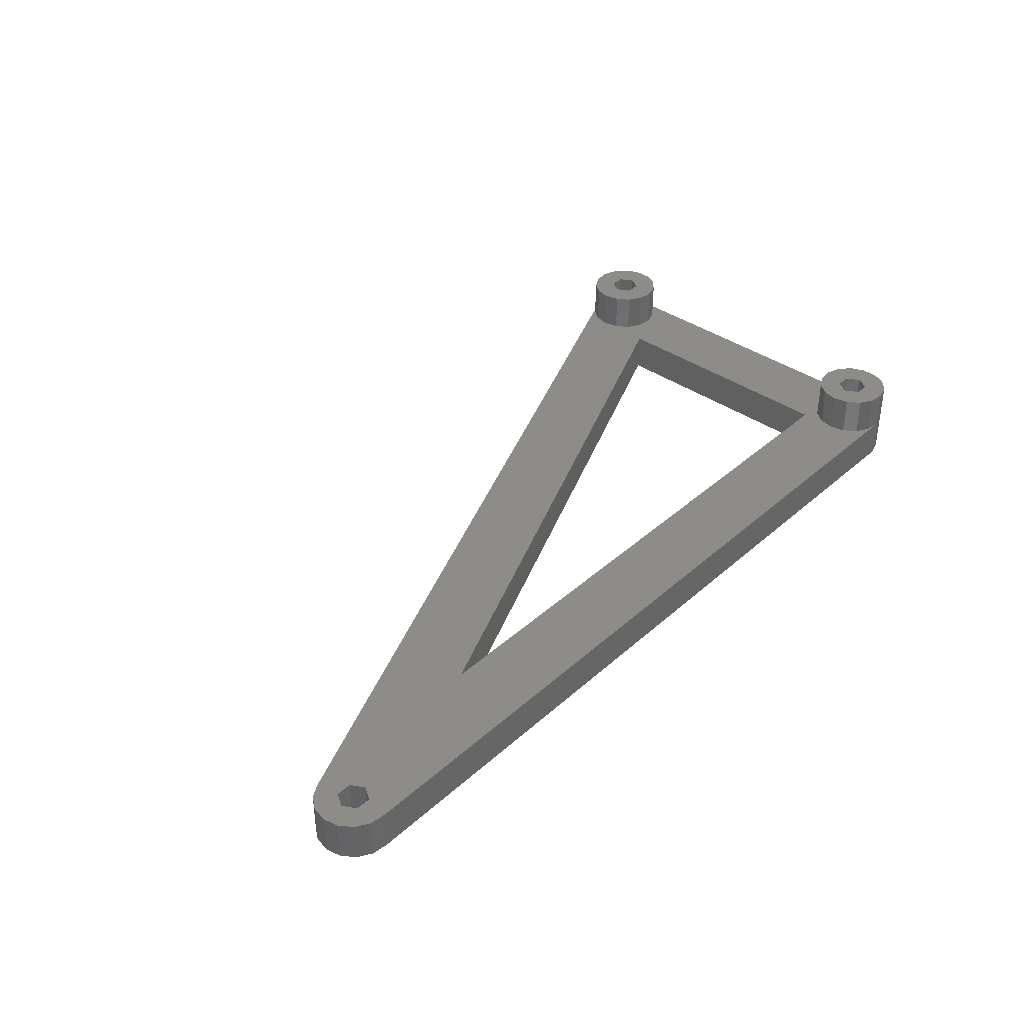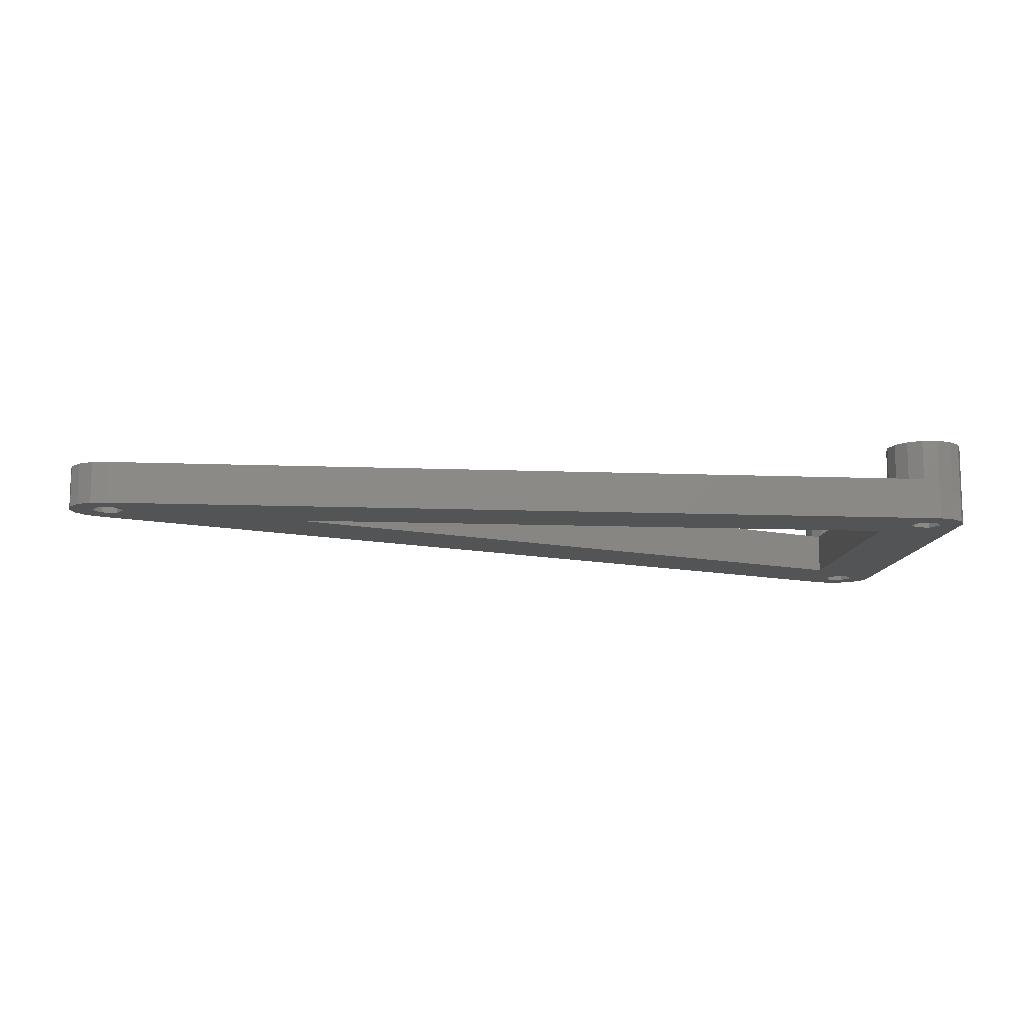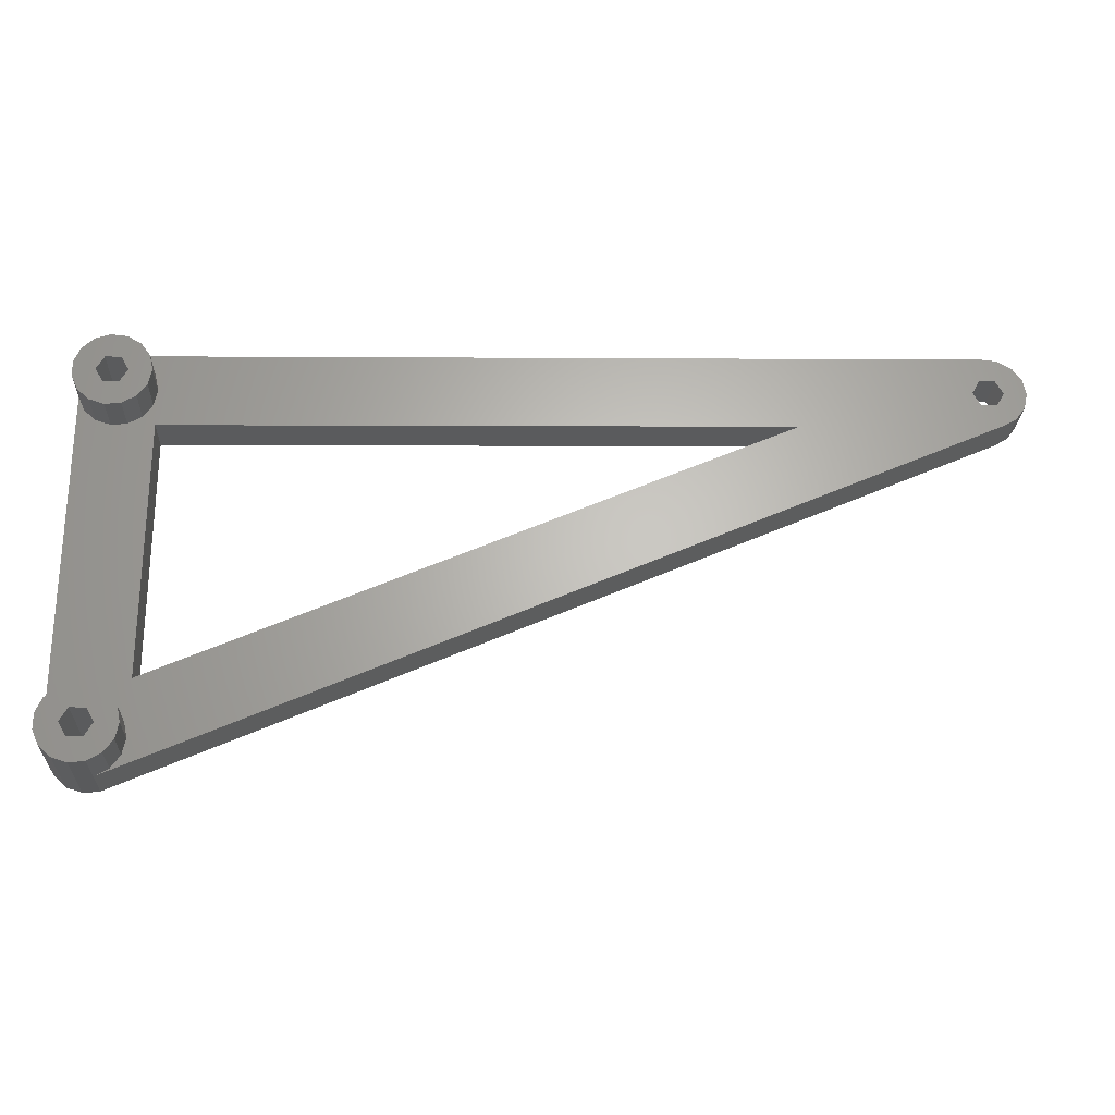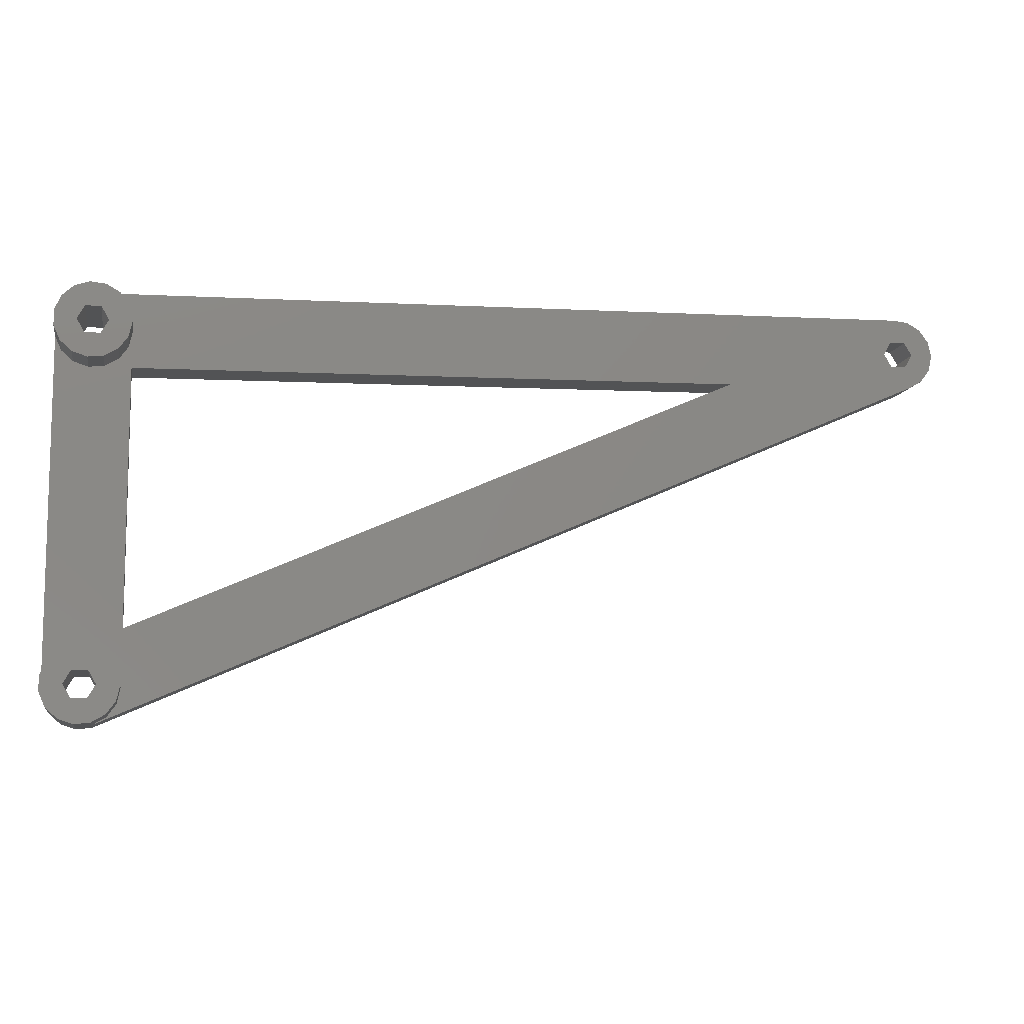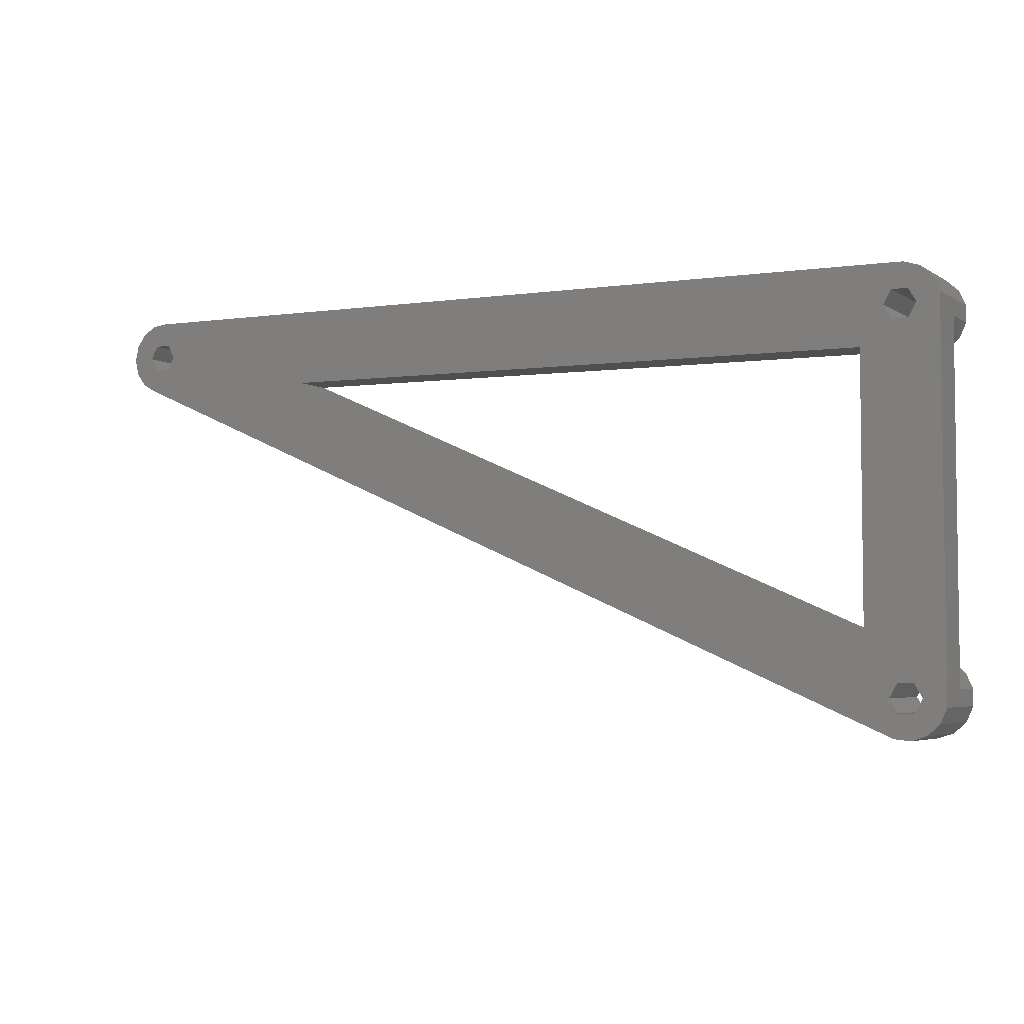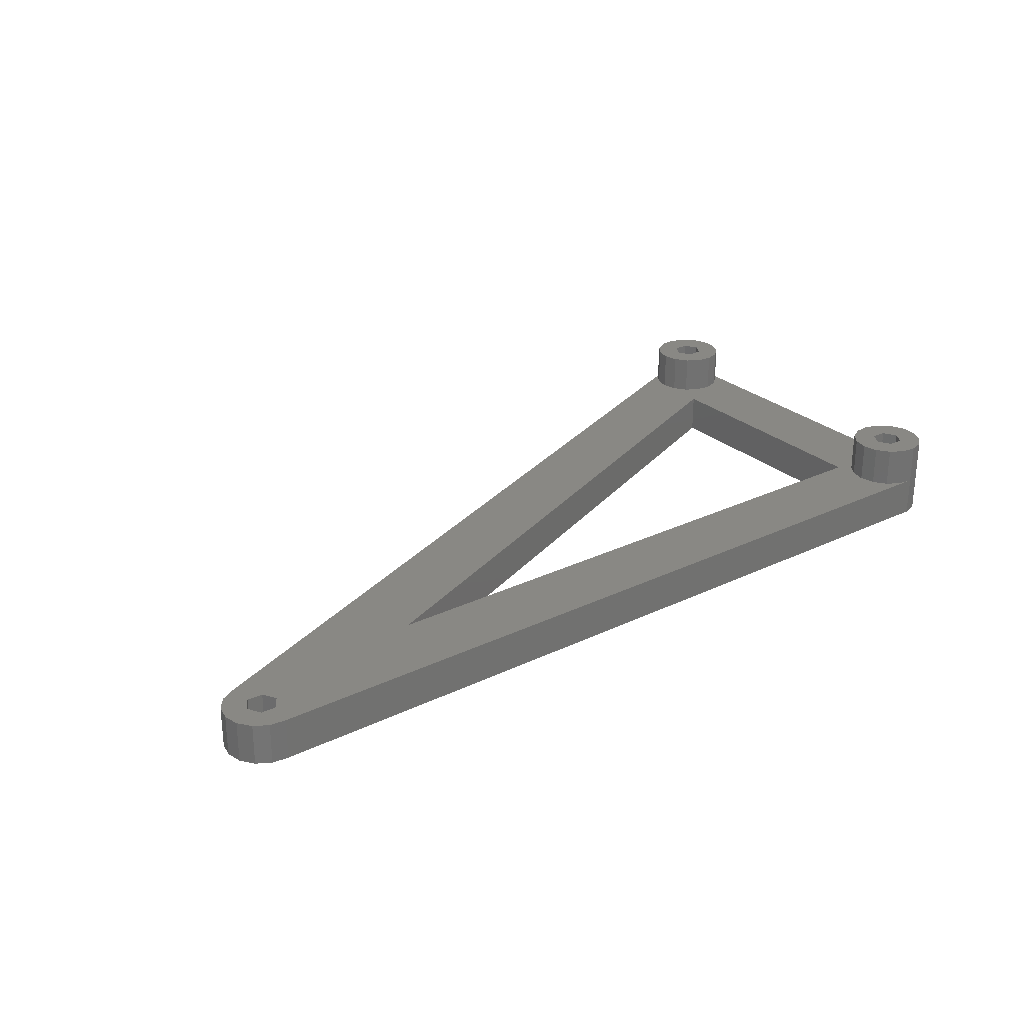
<metadata>
{"format":"stl","ext":"stl","renderer":"f3d","projection":"perspective","resolution":1024,"background":"white","views":[{"elev":37.5,"azim":132.4,"up":"+Z"},{"elev":-11.2,"azim":175.5,"up":"+Z"},{"elev":-25.0,"azim":-2.2,"up":"+Y"},{"elev":-9.8,"azim":-10.8,"up":"+Y"},{"elev":-4.5,"azim":-150.9,"up":"+Y"},{"elev":26.5,"azim":143.9,"up":"+Z"}]}
</metadata>
<code>
# stl→obj: 120 verts, 252 faces
v -4.402 41.06 4.854
v -4.402 42.94 0
v -4.402 0.9356 4.854
v -4.402 -0.9356 0
v -4.402 -0.9356 9.708
v -4.402 41.06 9.708
v -4.402 42.94 9.708
v -4.402 0.9356 9.708
v -3.641 -2.645 0
v -3.641 -2.645 9.708
v -3.641 44.65 0
v -2.25 45.9 0
v -1.832 42 0
v -0.4704 46.48 0
v 1.832 42 0
v 99.53 48.25 0
v 1.832 0 0
v 101.4 48.06 0
v 99.08 45.36 0
v 103 47.12 0
v 100.9 45.36 0
v 104.1 45.61 0
v 101.8 43.78 0
v 104.5 43.78 0
v 100.9 42.19 0
v 104.1 41.95 0
v 0.916 40.41 0
v -1.832 0 0
v 0.916 -1.587 0
v 101.4 39.5 0
v 1.391 -4.28 0
v -0.4704 -4.475 0
v -2.25 -3.897 0
v -0.916 -1.587 0
v 0.916 1.587 0
v -0.916 1.587 0
v -0.916 43.59 0
v -0.916 40.41 0
v 0.916 43.59 0
v 4.5 37.61 0
v 98.17 43.78 0
v 77.74 38.91 0
v 4.5 6.852 0
v 99.08 42.19 0
v 103 40.43 0
v -3.641 44.65 9.708
v -3.641 39.35 9.708
v -0.4704 37.52 9.708
v -2.25 38.1 9.708
v 1.391 37.72 9.708
v -0.916 40.41 9.708
v 1.832 42 9.708
v 0.916 40.41 9.708
v 4.111 40.17 9.708
v 0.916 43.59 9.708
v 4.5 42 9.708
v 1.391 46.28 9.708
v 3.011 45.34 9.708
v -0.4704 46.48 9.708
v -2.25 45.9 9.708
v 3.011 38.66 9.708
v 4.111 43.83 9.708
v -0.916 43.59 9.708
v -1.832 42 9.708
v -3.641 39.35 4.854
v -0.4704 4.475 4.854
v 1.391 4.28 4.854
v -3.641 2.645 4.854
v 3.011 3.344 4.854
v -2.25 3.897 4.854
v 4.111 1.83 4.854
v 4.5 0 4.854
v 101.4 39.5 4.854
v 4.111 -1.83 4.854
v 3.011 -3.344 4.854
v 1.391 -4.28 4.854
v 99.08 42.19 4.854
v 98.17 43.78 4.854
v 4.5 42 4.854
v 99.53 48.25 4.854
v -0.4704 46.48 4.854
v 1.391 46.28 4.854
v 3.011 45.34 4.854
v 4.111 43.83 4.854
v 4.5 37.61 4.854
v 4.111 40.17 4.854
v 3.011 38.66 4.854
v 1.391 37.72 4.854
v -0.4704 37.52 4.854
v -2.25 38.1 4.854
v 4.5 6.852 4.854
v 77.74 38.91 4.854
v 100.9 45.36 4.854
v 104.1 45.61 4.854
v 99.08 45.36 4.854
v 101.8 43.78 4.854
v 100.9 42.19 4.854
v 104.5 43.78 4.854
v 104.1 41.95 4.854
v 101.4 48.06 4.854
v 103 47.12 4.854
v 103 40.43 4.854
v -3.641 2.645 9.708
v -0.4704 -4.475 9.708
v -2.25 -3.897 9.708
v 1.391 -4.28 9.708
v -0.916 -1.587 9.708
v 1.832 0 9.708
v 0.916 -1.587 9.708
v 4.111 -1.83 9.708
v 0.916 1.587 9.708
v 4.5 0 9.708
v 1.391 4.28 9.708
v 3.011 3.344 9.708
v -0.4704 4.475 9.708
v -2.25 3.897 9.708
v 3.011 -3.344 9.708
v 4.111 1.83 9.708
v -0.916 1.587 9.708
v -1.832 0 9.708
f 1 2 3
f 4 5 3
f 4 3 2
f 2 1 6
f 2 6 7
f 3 5 8
f 4 9 5
f 5 9 10
f 4 2 9
f 9 2 11
f 9 11 12
f 13 12 14
f 15 14 16
f 17 16 18
f 19 18 20
f 21 20 22
f 23 22 24
f 25 24 26
f 27 28 9
f 29 30 31
f 9 31 32
f 9 32 33
f 17 30 29
f 9 34 31
f 34 29 31
f 27 35 36
f 9 12 13
f 37 13 14
f 9 13 38
f 37 14 39
f 40 27 16
f 39 14 15
f 27 15 16
f 41 17 19
f 35 27 40
f 42 40 16
f 35 40 43
f 35 43 16
f 43 42 16
f 27 9 38
f 21 22 23
f 19 20 21
f 34 9 28
f 27 36 28
f 17 18 19
f 44 17 41
f 25 17 44
f 23 24 25
f 17 25 26
f 17 26 45
f 17 45 30
f 35 16 17
f 2 7 11
f 11 7 46
f 7 6 47
f 48 7 49
f 49 7 47
f 50 7 48
f 51 7 50
f 52 53 54
f 55 52 56
f 57 7 58
f 59 7 57
f 60 7 59
f 46 7 60
f 61 51 50
f 55 56 62
f 58 63 62
f 58 7 63
f 63 55 62
f 56 52 54
f 54 53 61
f 51 64 7
f 53 51 61
f 64 63 7
f 1 65 6
f 6 65 47
f 66 67 1
f 1 3 68
f 67 69 1
f 70 1 68
f 70 66 1
f 69 71 1
f 72 73 71
f 74 73 72
f 75 73 74
f 76 73 75
f 77 78 79
f 80 81 82
f 80 82 83
f 80 83 84
f 80 84 79
f 85 73 86
f 71 86 87
f 71 87 88
f 71 88 89
f 71 89 90
f 71 65 1
f 71 90 65
f 71 91 86
f 71 73 91
f 91 85 86
f 92 73 85
f 91 73 92
f 93 94 95
f 96 97 98
f 98 94 96
f 99 97 77
f 99 98 97
f 79 100 80
f 79 101 100
f 79 94 101
f 79 95 94
f 79 78 95
f 93 96 94
f 79 99 77
f 79 102 99
f 79 73 102
f 79 86 73
f 3 8 68
f 68 8 103
f 8 5 10
f 104 8 105
f 105 8 10
f 106 8 104
f 107 8 106
f 108 109 110
f 111 108 112
f 113 8 114
f 115 8 113
f 116 8 115
f 103 8 116
f 117 107 106
f 111 112 118
f 114 119 118
f 114 8 119
f 119 111 118
f 112 108 110
f 110 109 117
f 107 120 8
f 109 107 117
f 120 119 8
f 10 9 33
f 105 10 33
f 105 33 32
f 104 105 32
f 104 32 31
f 106 104 76
f 76 104 31
f 76 31 30
f 73 76 30
f 73 30 45
f 102 73 45
f 102 45 26
f 99 102 26
f 99 26 24
f 98 99 24
f 24 22 94
f 98 24 94
f 22 20 101
f 94 22 101
f 18 100 20
f 20 100 101
f 16 80 18
f 18 80 100
f 14 81 16
f 16 81 80
f 12 60 14
f 81 60 59
f 14 60 81
f 11 46 12
f 12 46 60
f 120 107 34
f 28 120 34
f 36 119 120
f 28 36 120
f 35 111 119
f 36 35 119
f 108 111 17
f 17 111 35
f 108 17 109
f 109 17 29
f 109 29 107
f 107 29 34
f 64 51 38
f 13 64 38
f 37 63 64
f 13 37 64
f 39 55 63
f 37 39 63
f 52 55 15
f 15 55 39
f 52 15 53
f 53 15 27
f 53 27 51
f 51 27 38
f 91 43 40
f 85 91 40
f 85 40 42
f 92 85 42
f 43 91 42
f 42 91 92
f 78 77 44
f 41 78 44
f 19 95 78
f 41 19 78
f 21 93 95
f 19 21 95
f 96 93 23
f 23 93 21
f 96 23 97
f 97 23 25
f 97 25 77
f 77 25 44
f 81 59 82
f 82 59 57
f 82 57 83
f 83 57 58
f 84 83 58
f 62 84 58
f 79 84 62
f 56 79 62
f 54 86 79
f 56 54 79
f 61 87 86
f 54 61 86
f 50 88 87
f 61 50 87
f 48 89 88
f 50 48 88
f 49 90 89
f 48 49 89
f 47 65 90
f 49 47 90
f 106 76 75
f 117 106 75
f 117 75 74
f 110 117 74
f 110 74 72
f 112 110 72
f 72 71 118
f 112 72 118
f 71 69 114
f 118 71 114
f 67 113 69
f 69 113 114
f 66 115 67
f 67 115 113
f 70 116 66
f 66 116 115
f 68 103 70
f 70 103 116

</code>
